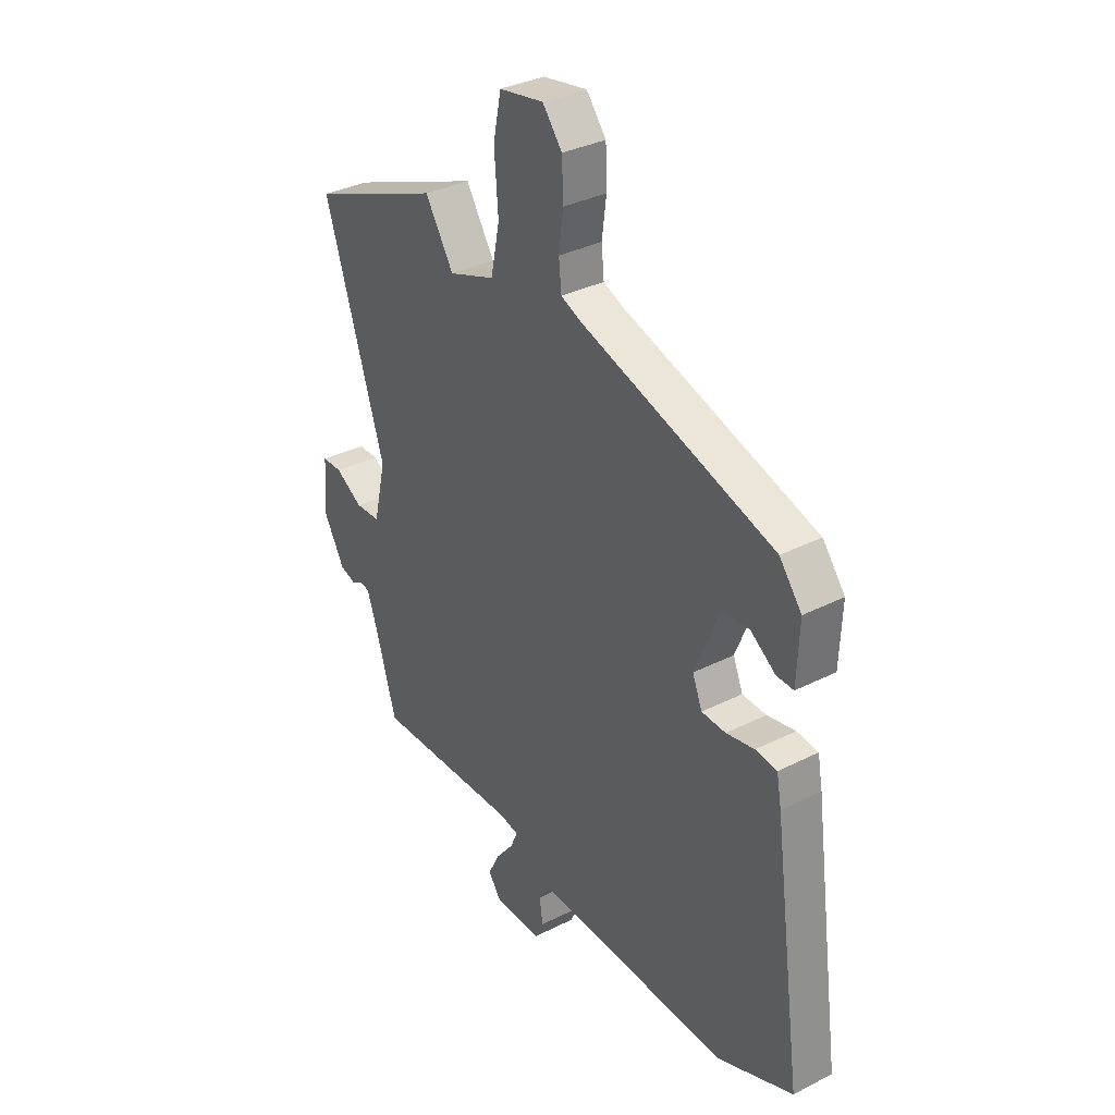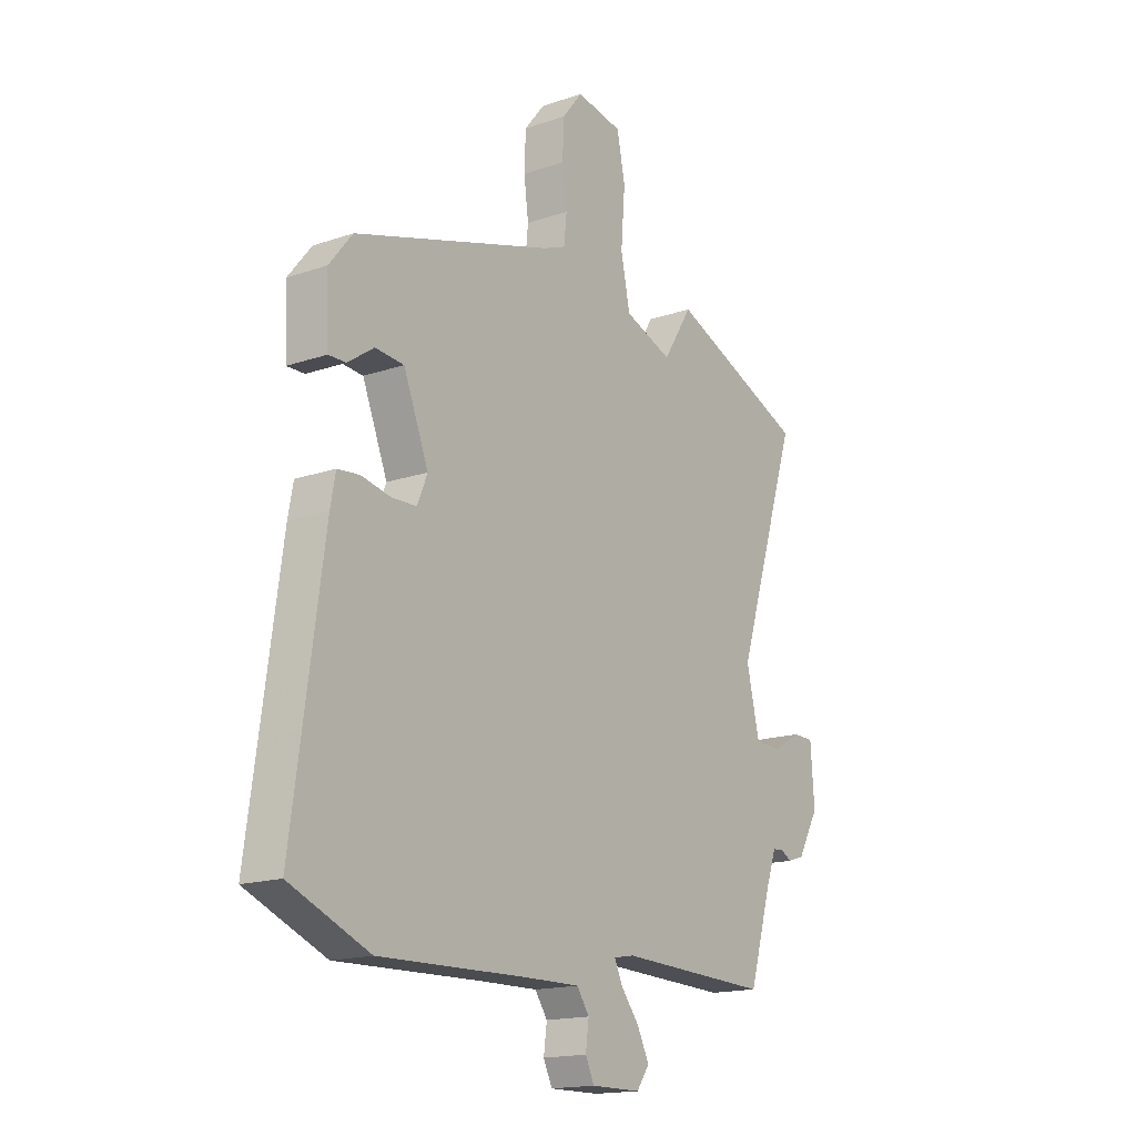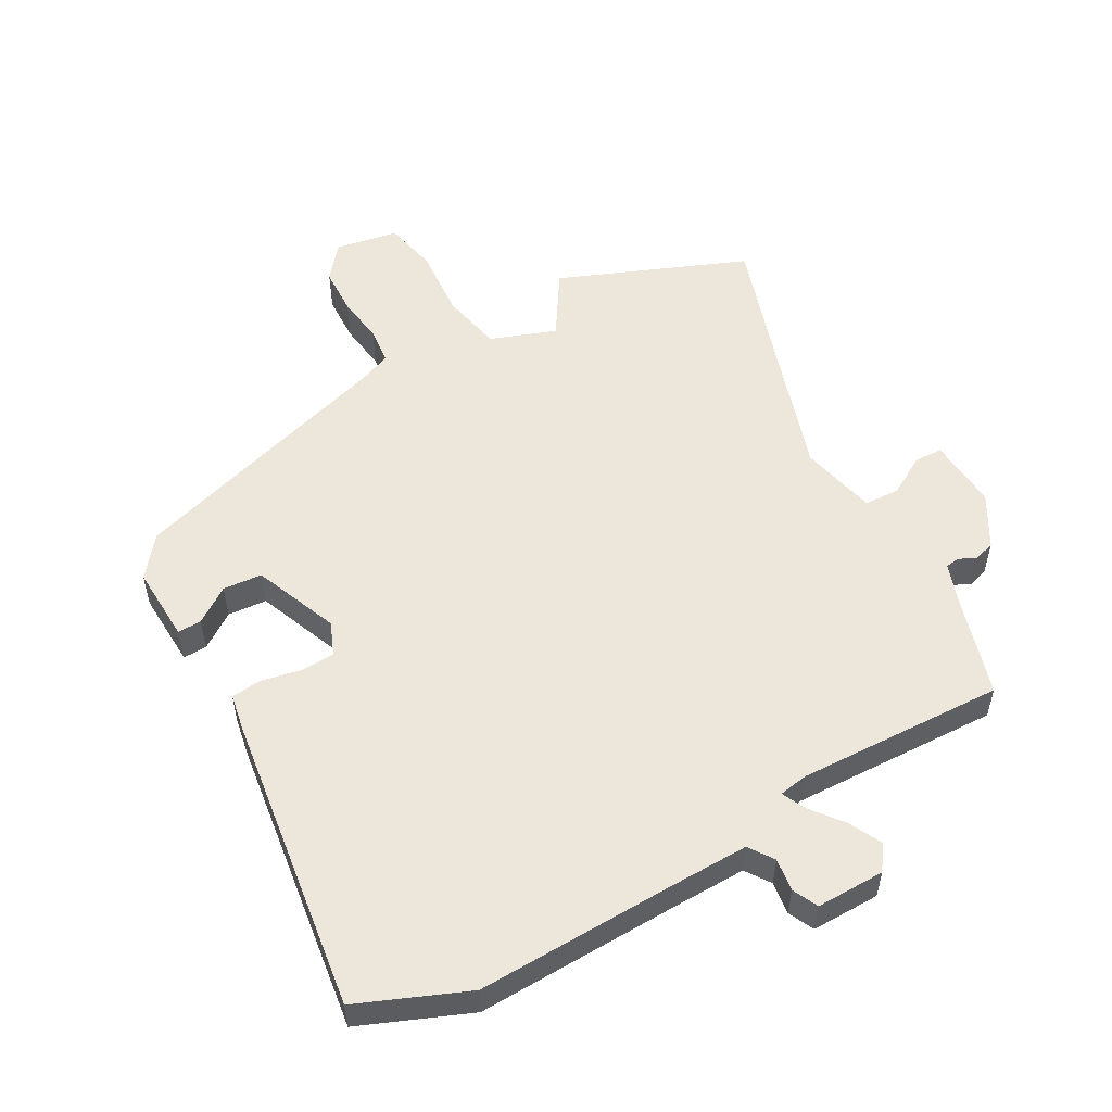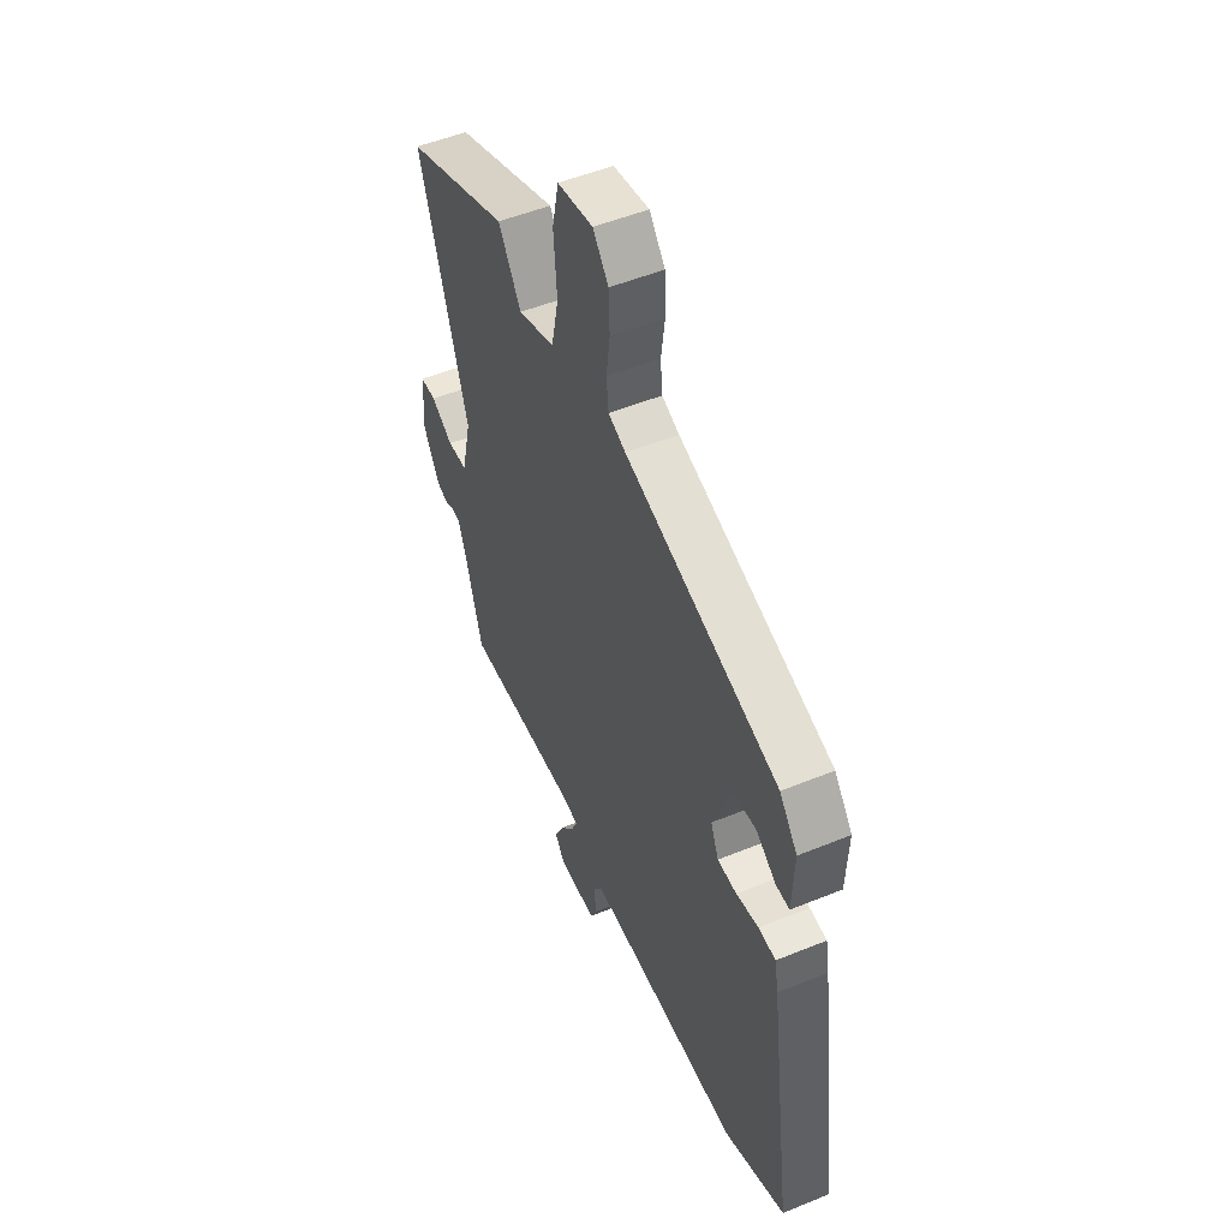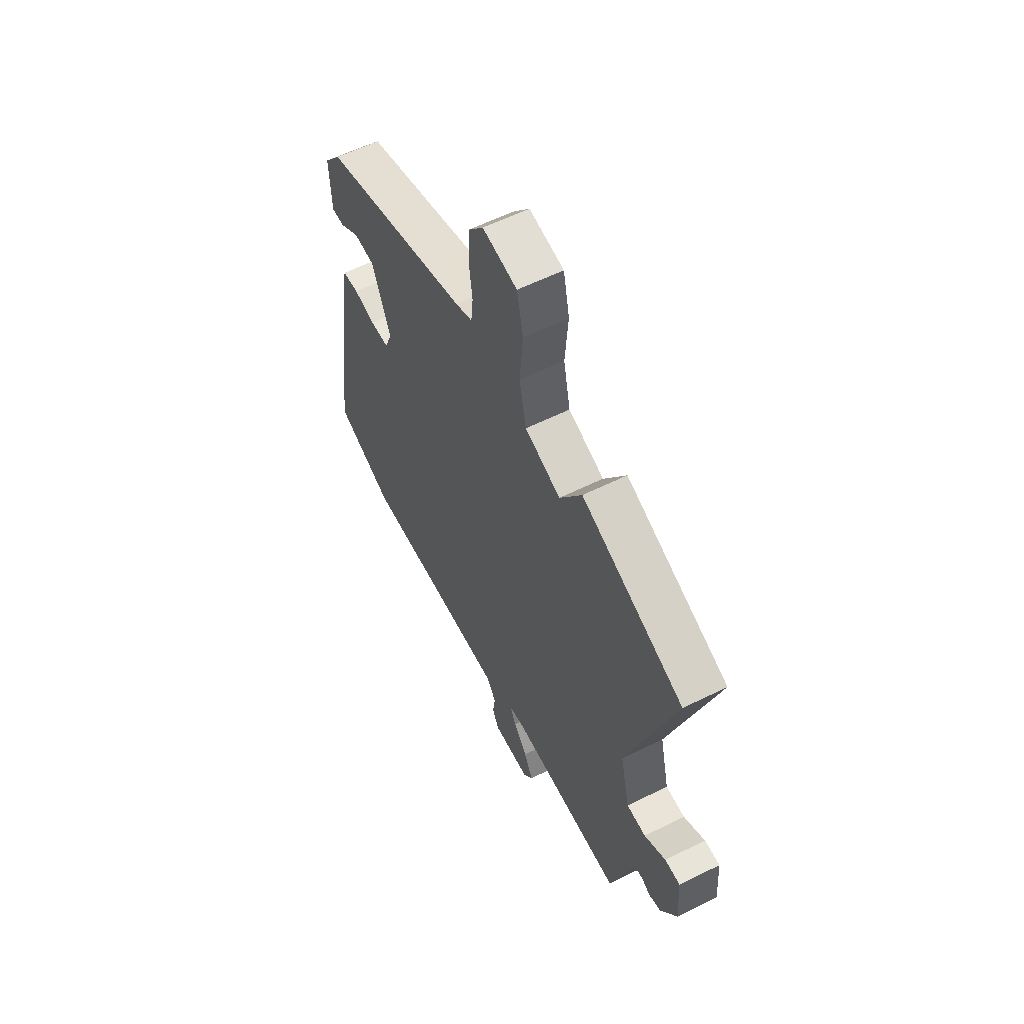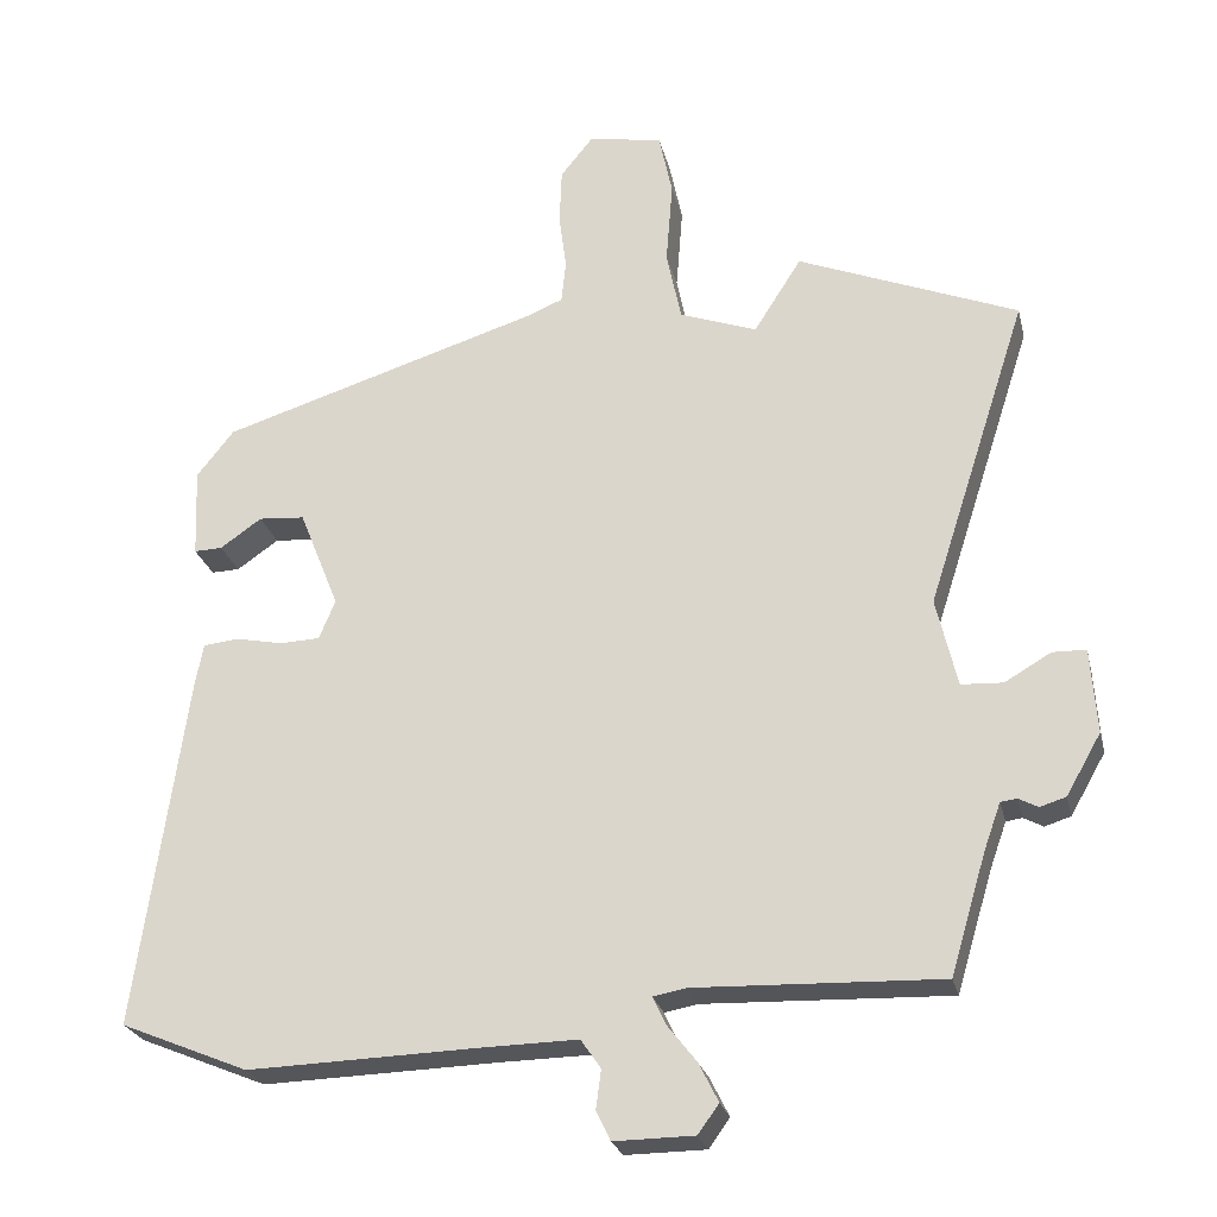
<metadata>
{"format":"obj","ext":"obj","renderer":"f3d","projection":"perspective","resolution":1024,"background":"white","views":[{"elev":34.1,"azim":55.5,"up":"+Z"},{"elev":-16.6,"azim":124.9,"up":"+Z"},{"elev":53.8,"azim":150.7,"up":"+Y"},{"elev":51.5,"azim":66.1,"up":"+Z"},{"elev":59.0,"azim":-117.0,"up":"+Z"},{"elev":-25.1,"azim":-166.9,"up":"+Z"}]}
</metadata>
<code>
v -0.635 0.07 0.445
v -0.339 0.07 0.565
v -0.275 0.07 0.464
v -0.171 0.07 0.502
v -0.151 0.07 0.598
v -0.16 0.07 0.711
v -0.142 0.07 0.797
v -0.042 0.07 0.815
v 0.002 0.07 0.76
v 0.005 0.07 0.684
v -0.005 0.07 0.608
v 0.001 0.07 0.55
v 0.05 0.07 0.53
v 0.481 0.07 0.397
v 0.531 0.07 0.334
v 0.526 0.07 0.213
v 0.488 0.07 0.214
v 0.432 0.07 0.253
v 0.37 0.07 0.248
v 0.316 0.07 0.113
v 0.338 0.07 0.06
v 0.392 0.07 0.058
v 0.455 0.07 0.071
v 0.503 0.07 0.066
v 0.514 0.07 0.007
v 0.58 0.07 -0.467
v 0.408 0.07 -0.538
v 0.092 0.07 -0.529
v -0.031 0.07 -0.527
v -0.058 0.07 -0.566
v -0.051 0.07 -0.618
v -0.07 0.07 -0.658
v -0.178 0.07 -0.657
v -0.206 0.07 -0.618
v -0.18 0.07 -0.566
v -0.14 0.07 -0.515
v -0.123 0.07 -0.478
v -0.168 0.07 -0.47
v -0.497 0.07 -0.482
v -0.545 0.07 -0.322
v -0.568 0.07 -0.258
v -0.59 0.07 -0.255
v -0.616 0.07 -0.269
v -0.651 0.07 -0.258
v -0.698 0.07 -0.176
v -0.69 0.07 -0.062
v -0.645 0.07 -0.061
v -0.583 0.07 -0.097
v -0.527 0.07 -0.094
v -0.499 0.07 0.026
v -0.635 0 0.445
v -0.339 0 0.565
v -0.275 0 0.464
v -0.171 0 0.502
v -0.151 0 0.598
v -0.16 0 0.711
v -0.142 0 0.797
v -0.042 0 0.815
v 0.002 0 0.76
v 0.005 0 0.684
v -0.005 0 0.608
v 0.001 0 0.55
v 0.05 0 0.53
v 0.481 0 0.397
v 0.531 0 0.334
v 0.526 0 0.213
v 0.488 0 0.214
v 0.432 0 0.253
v 0.37 0 0.248
v 0.316 0 0.113
v 0.338 0 0.06
v 0.392 0 0.058
v 0.455 0 0.071
v 0.503 0 0.066
v 0.514 0 0.007
v 0.58 0 -0.467
v 0.408 0 -0.538
v 0.092 0 -0.529
v -0.031 0 -0.527
v -0.058 0 -0.566
v -0.051 0 -0.618
v -0.07 0 -0.658
v -0.178 0 -0.657
v -0.206 0 -0.618
v -0.18 0 -0.566
v -0.14 0 -0.515
v -0.123 0 -0.478
v -0.168 0 -0.47
v -0.497 0 -0.482
v -0.545 0 -0.322
v -0.568 0 -0.258
v -0.59 0 -0.255
v -0.616 0 -0.269
v -0.651 0 -0.258
v -0.698 0 -0.176
v -0.69 0 -0.062
v -0.645 0 -0.061
v -0.583 0 -0.097
v -0.527 0 -0.094
v -0.499 0 0.026
f 46 47 48
f 45 46 48
f 44 45 48
f 43 44 48
f 42 43 48
f 41 42 48 49
f 40 41 49
f 40 49 50
f 39 40 50
f 38 39 50
f 34 35 36
f 33 34 36
f 32 33 36
f 31 32 36
f 30 31 36
f 29 30 36 37
f 28 29 37
f 27 28 37
f 26 27 37
f 25 26 37
f 24 25 37
f 23 24 37
f 22 23 37
f 37 38 50
f 22 37 50
f 21 22 50
f 16 17 18
f 15 16 18
f 14 15 18
f 13 14 18
f 12 13 18 19
f 9 10 11
f 8 9 11
f 7 8 11
f 6 7 11
f 5 6 11
f 4 5 11 12
f 12 19 20
f 4 12 20
f 3 4 20
f 21 50 1
f 20 21 1
f 3 20 1
f 1 2 3
f 98 97 96
f 98 96 95
f 98 95 94
f 98 94 93
f 98 93 92
f 99 98 92 91
f 99 91 90
f 100 99 90
f 100 90 89
f 100 89 88
f 86 85 84
f 86 84 83
f 86 83 82
f 86 82 81
f 86 81 80
f 87 86 80 79
f 87 79 78
f 87 78 77
f 87 77 76
f 87 76 75
f 87 75 74
f 87 74 73
f 87 73 72
f 100 88 87
f 100 87 72
f 100 72 71
f 68 67 66
f 68 66 65
f 68 65 64
f 68 64 63
f 69 68 63 62
f 61 60 59
f 61 59 58
f 61 58 57
f 61 57 56
f 61 56 55
f 62 61 55 54
f 70 69 62
f 70 62 54
f 70 54 53
f 51 100 71
f 51 71 70
f 51 70 53
f 53 52 51
f 1 51 52 2
f 2 52 53 3
f 3 53 54 4
f 4 54 55 5
f 5 55 56 6
f 6 56 57 7
f 7 57 58 8
f 8 58 59 9
f 9 59 60 10
f 10 60 61 11
f 11 61 62 12
f 12 62 63 13
f 13 63 64 14
f 14 64 65 15
f 15 65 66 16
f 16 66 67 17
f 17 67 68 18
f 18 68 69 19
f 19 69 70 20
f 20 70 71 21
f 21 71 72 22
f 22 72 73 23
f 23 73 74 24
f 24 74 75 25
f 25 75 76 26
f 26 76 77 27
f 27 77 78 28
f 28 78 79 29
f 29 79 80 30
f 30 80 81 31
f 31 81 82 32
f 32 82 83 33
f 33 83 84 34
f 34 84 85 35
f 35 85 86 36
f 36 86 87 37
f 37 87 88 38
f 38 88 89 39
f 39 89 90 40
f 40 90 91 41
f 41 91 92 42
f 42 92 93 43
f 43 93 94 44
f 44 94 95 45
f 45 95 96 46
f 46 96 97 47
f 47 97 98 48
f 48 98 99 49
f 49 99 100 50
f 50 100 51 1

</code>
